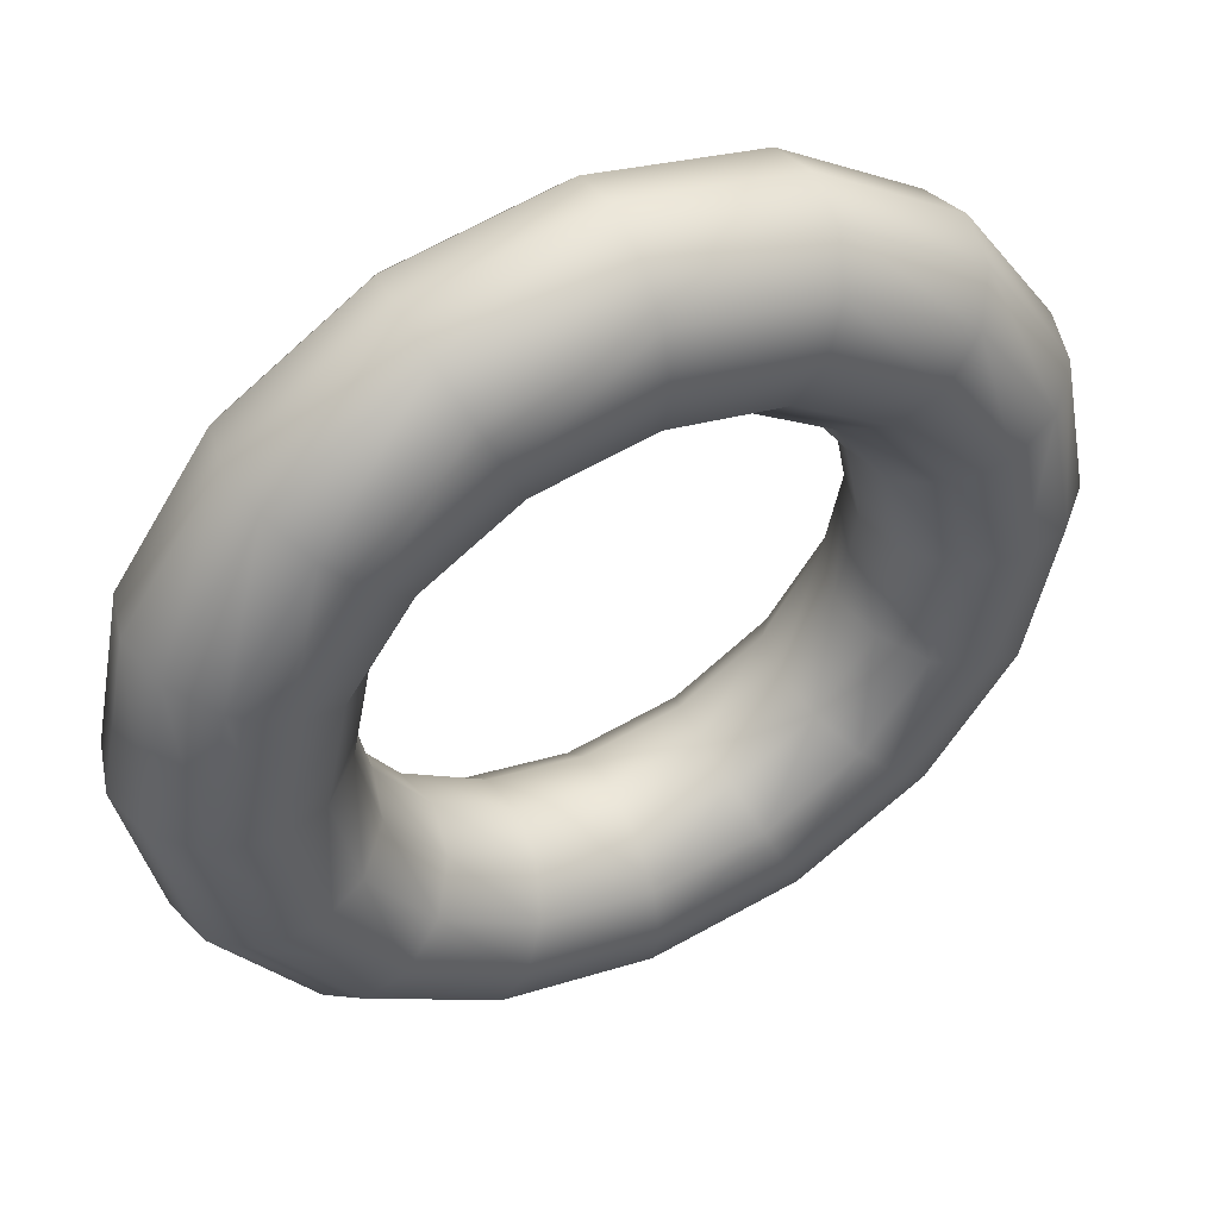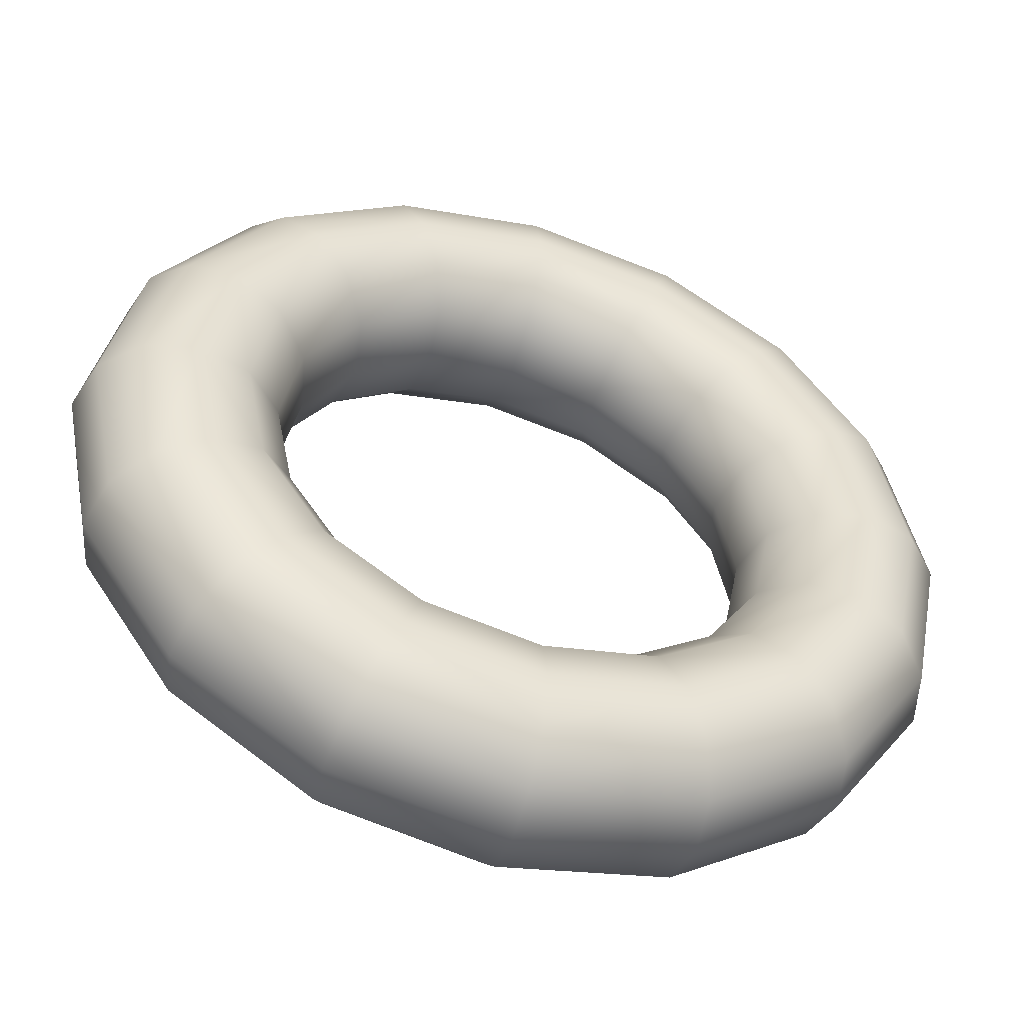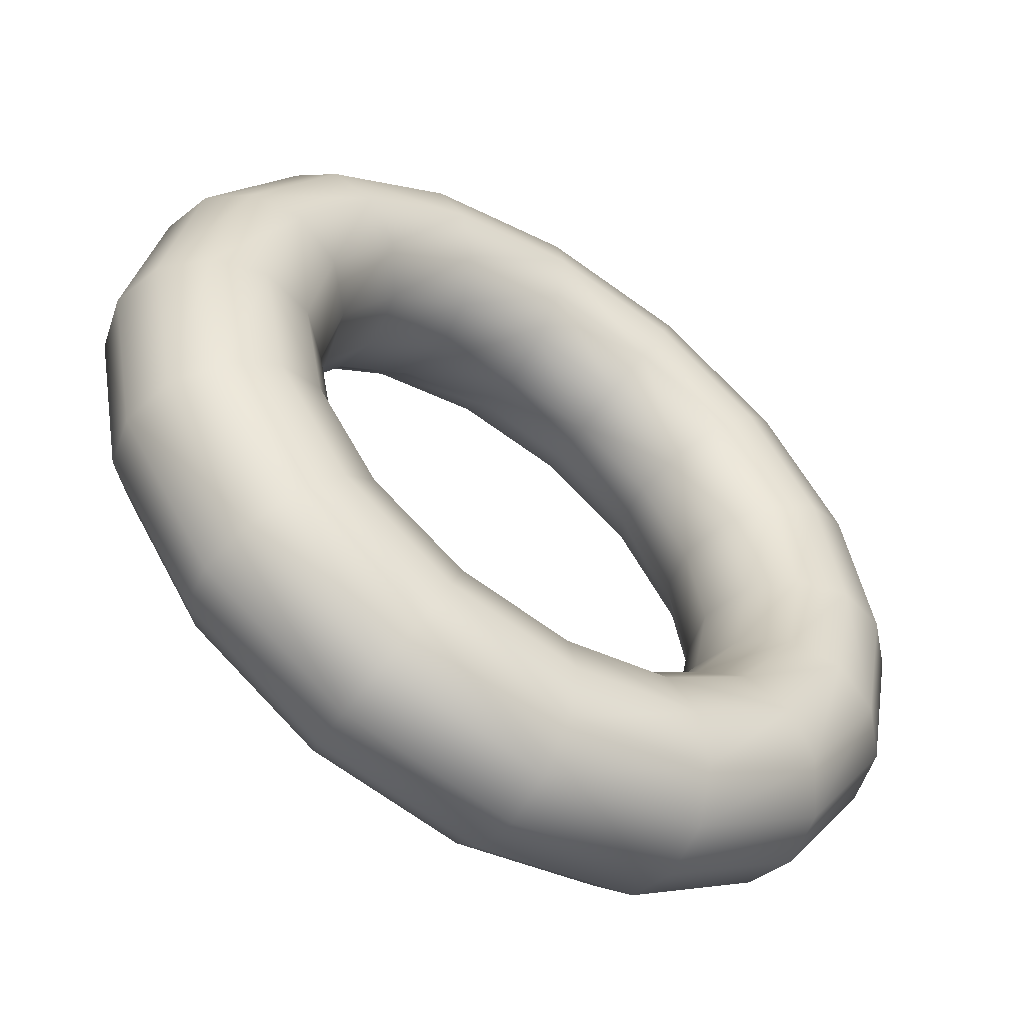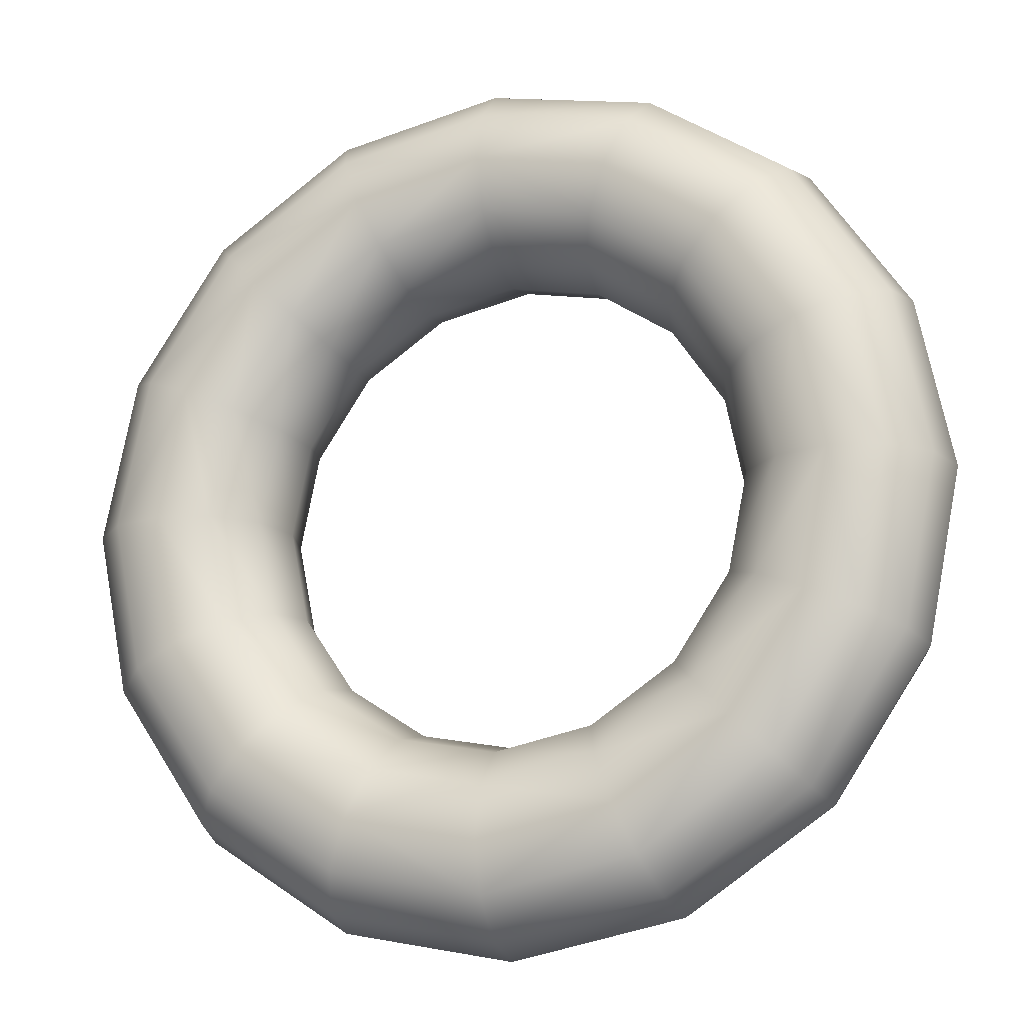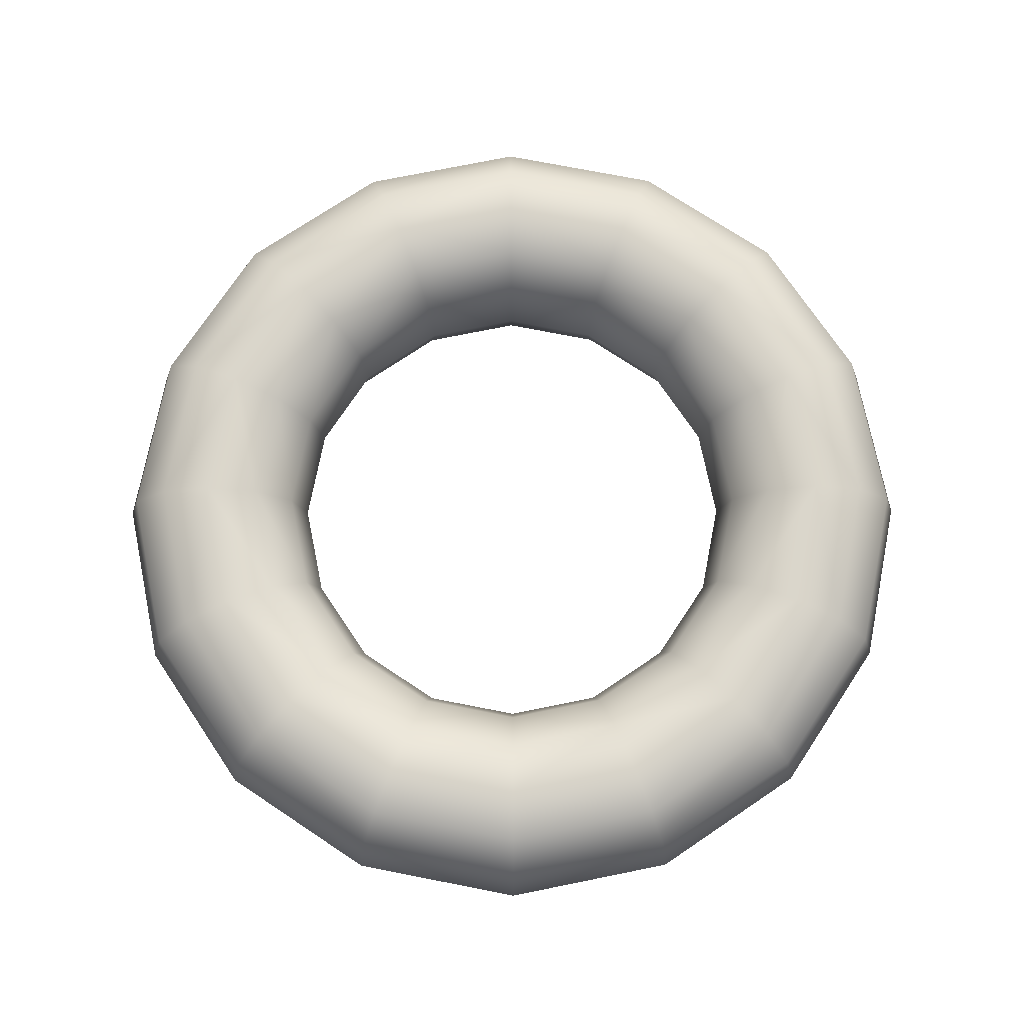
<metadata>
{"format":"obj","ext":"obj","renderer":"f3d","projection":"perspective","resolution":1024,"background":"white","views":[{"elev":48.4,"azim":-26.1,"up":"+Z"},{"elev":-50.8,"azim":162.4,"up":"+Z"},{"elev":-53.4,"azim":146.3,"up":"+Z"},{"elev":-17.0,"azim":-160.5,"up":"+Z"},{"elev":74.1,"azim":157.3,"up":"+Y"}]}
</metadata>
<code>
g Ring3
v 1.15 0.2598 0
v 1.062 0.2598 0.4401
v 0.9239 0.3 0.3827
v 1 0.3 0
v 0.85 0.2598 0
v 0.7853 0.2598 0.3253
v 1.26 0.15 0
v 1.164 0.15 0.4821
v 0.7071 0.3 0.7071
v 0.8132 0.2598 0.8132
v 0.601 0.2598 0.601
v 0.6838 0.15 0.2833
v 0.5234 0.15 0.5234
v 0.8908 0.15 0.8908
v 0.3827 0.3 0.9239
v 0.4401 0.2598 1.062
v 0.3253 0.2598 0.7853
v 0.2833 0.15 0.6838
v 0.4821 0.15 1.164
v 6.123e-17 0.3 1
v 7.042e-17 0.2598 1.15
v 5.205e-17 0.2598 0.85
v 4.532e-17 0.15 0.7402
v 7.714e-17 0.15 1.26
v -0.4401 0.2598 1.062
v -0.3827 0.3 0.9239
v -0.3253 0.2598 0.7853
v -0.2833 0.15 0.6838
v -0.4821 0.15 1.164
v -0.8132 0.2598 0.8132
v -0.7071 0.3 0.7071
v -0.601 0.2598 0.601
v -0.5234 0.15 0.5234
v -0.8908 0.15 0.8908
v -1.062 0.2598 0.4401
v -0.9239 0.3 0.3827
v -0.7853 0.2598 0.3253
v -0.6838 0.15 0.2833
v -1.164 0.15 0.4821
v -1.15 0.2598 1.408e-16
v -1 0.3 1.225e-16
v -0.85 0.2598 1.041e-16
v -1.26 0.15 1.543e-16
v -1.062 0.2598 -0.4401
v -0.9239 0.3 -0.3827
v -0.7853 0.2598 -0.3253
v -0.6838 0.15 -0.2833
v -0.7402 0.15 9.065e-17
v -1.164 0.15 -0.4821
v -0.8132 0.2598 -0.8132
v -0.7071 0.3 -0.7071
v -0.601 0.2598 -0.601
v -0.5234 0.15 -0.5234
v -0.8908 0.15 -0.8908
v -0.4401 0.2598 -1.062
v -0.3827 0.3 -0.9239
v -0.3253 0.2598 -0.7853
v -0.2833 0.15 -0.6838
v -0.4821 0.15 -1.164
v -2.113e-16 0.2598 -1.15
v -1.837e-16 0.3 -1
v -1.561e-16 0.2598 -0.85
v -2.314e-16 0.15 -1.26
v 0.3827 0.3 -0.9239
v 0.4401 0.2598 -1.062
v 0.3253 0.2598 -0.7853
v 0.4821 0.15 -1.164
v 0.7071 0.3 -0.7071
v 0.8132 0.2598 -0.8132
v 0.601 0.2598 -0.601
v 0.2833 0.15 -0.6838
v 0.5234 0.15 -0.5234
v 0.8908 0.15 -0.8908
v 0.9239 0.3 -0.3827
v 1.062 0.2598 -0.4401
v 0.7853 0.2598 -0.3253
v 0.6838 0.15 -0.2833
v 1.164 0.15 -0.4821
v 0.7402 0.15 0
v 0.7853 0.2598 0.3253
v 0.6838 0.15 0.2833
v 0.7402 0.15 0
v 0.85 0.2598 0
v 0.7 0 0
v 0.6467 0 0.2679
v 0.7402 -0.15 0
v 0.6838 -0.15 0.2833
v 0.85 -0.2598 0
v 0.7853 -0.2598 0.3253
v 0.5234 0.15 0.5234
v 0.495 0 0.495
v 0.5234 -0.15 0.5234
v 0.6467 0 -0.2679
v 0.6838 0.15 -0.2833
v 0.495 0 -0.495
v 0.5234 0.15 -0.5234
v 0.5234 -0.15 -0.5234
v 0.6838 -0.15 -0.2833
v 0.7853 -0.2598 0.3253
v 0.9239 -0.3 0.3827
v 1 -0.3 0
v 0.85 -0.2598 0
v 1.062 -0.2598 0.4401
v 1.15 -0.2598 0
v 1.164 -0.15 0.4821
v 1.26 -0.15 0
v 0.601 -0.2598 0.601
v 0.5234 -0.15 0.5234
v 0.6838 -0.15 0.2833
v 0.7071 -0.3 0.7071
v 0.8132 -0.2598 0.8132
v 0.8908 -0.15 0.8908
v 0.2833 -0.15 0.6838
v 0.3253 -0.2598 0.7853
v 0.3827 -0.3 0.9239
v 0.4401 -0.2598 1.062
v 0.4821 -0.15 1.164
v 4.532e-17 -0.15 0.7402
v 5.205e-17 -0.2598 0.85
v 6.123e-17 -0.3 1
v 7.042e-17 -0.2598 1.15
v 7.714e-17 -0.15 1.26
v -0.3253 -0.2598 0.7853
v -0.2833 -0.15 0.6838
v -0.3827 -0.3 0.9239
v -0.4401 -0.2598 1.062
v -0.4821 -0.15 1.164
v -0.601 -0.2598 0.601
v -0.5234 -0.15 0.5234
v -0.7071 -0.3 0.7071
v -0.8132 -0.2598 0.8132
v -0.8908 -0.15 0.8908
v -0.7853 -0.2598 0.3253
v -0.6838 -0.15 0.2833
v -0.9239 -0.3 0.3827
v -1.062 -0.2598 0.4401
v -1.164 -0.15 0.4821
v -1 -0.3 1.225e-16
v -0.85 -0.2598 1.041e-16
v -1.15 -0.2598 1.408e-16
v -1.26 -0.15 1.543e-16
v -0.9239 -0.3 -0.3827
v -0.7853 -0.2598 -0.3253
v -0.7402 -0.15 9.065e-17
v -0.6838 -0.15 -0.2833
v -1.062 -0.2598 -0.4401
v -1.164 -0.15 -0.4821
v -0.601 -0.2598 -0.601
v -0.5234 -0.15 -0.5234
v -0.7071 -0.3 -0.7071
v -0.8132 -0.2598 -0.8132
v -0.8908 -0.15 -0.8908
v -0.3253 -0.2598 -0.7853
v -0.2833 -0.15 -0.6838
v -0.3827 -0.3 -0.9239
v -0.4401 -0.2598 -1.062
v -0.4821 -0.15 -1.164
v -1.837e-16 -0.3 -1
v -1.561e-16 -0.2598 -0.85
v -2.113e-16 -0.2598 -1.15
v -2.314e-16 -0.15 -1.26
v 0.3253 -0.2598 -0.7853
v 0.3827 -0.3 -0.9239
v 0.4401 -0.2598 -1.062
v 0.4821 -0.15 -1.164
v 0.601 -0.2598 -0.601
v 0.5234 -0.15 -0.5234
v 0.2833 -0.15 -0.6838
v 0.7071 -0.3 -0.7071
v 0.8132 -0.2598 -0.8132
v 0.8908 -0.15 -0.8908
v 0.6838 -0.15 -0.2833
v 0.7853 -0.2598 -0.3253
v 0.9239 -0.3 -0.3827
v 1.062 -0.2598 -0.4401
v 1.164 -0.15 -0.4821
v 0.7402 -0.15 0
v 1.26 -0.15 0
v 1.164 -0.15 0.4821
v 1.201 0 0.4975
v 1.3 0 0
v 1.164 0.15 0.4821
v 1.26 0.15 0
v 0.9192 0 0.9192
v 0.8908 -0.15 0.8908
v 0.8908 0.15 0.8908
v 1.164 -0.15 -0.4821
v 1.201 0 -0.4975
v 0.8908 -0.15 -0.8908
v 0.9192 0 -0.9192
v 1.164 0.15 -0.4821
v 0.8908 0.15 -0.8908
v 0.2833 0.15 0.6838
v 0.2679 0 0.6467
v 0.495 0 0.495
v 0.5234 0.15 0.5234
v 0.5234 -0.15 0.5234
v 0.2833 -0.15 0.6838
v 4.532e-17 0.15 0.7402
v 4.286e-17 0 0.7
v 4.532e-17 -0.15 0.7402
v -0.2679 0 0.6467
v -0.2833 0.15 0.6838
v -0.2833 -0.15 0.6838
v -0.495 0 0.495
v -0.5234 0.15 0.5234
v -0.5234 -0.15 0.5234
v 0.8908 -0.15 0.8908
v 0.4821 -0.15 1.164
v 0.4975 0 1.201
v 0.9192 0 0.9192
v 0.4821 0.15 1.164
v 0.8908 0.15 0.8908
v 7.96e-17 0 1.3
v 7.714e-17 -0.15 1.26
v 7.714e-17 0.15 1.26
v -0.4821 -0.15 1.164
v -0.4975 0 1.201
v -0.4821 0.15 1.164
v -0.8908 -0.15 0.8908
v -0.9192 0 0.9192
v -0.8908 0.15 0.8908
v -0.6467 0 0.2679
v -0.495 0 0.495
v -0.5234 0.15 0.5234
v -0.6838 0.15 0.2833
v -0.6838 -0.15 0.2833
v -0.5234 -0.15 0.5234
v -0.7 0 8.573e-17
v -0.7402 0.15 9.065e-17
v -0.7853 0.2598 0.3253
v -0.85 0.2598 1.041e-16
v -0.7402 -0.15 9.065e-17
v -0.85 -0.2598 1.041e-16
v -0.7853 -0.2598 0.3253
v -0.6467 0 -0.2679
v -0.6838 0.15 -0.2833
v -0.6838 -0.15 -0.2833
v -0.495 0 -0.495
v -0.5234 0.15 -0.5234
v -0.5234 -0.15 -0.5234
v -0.9192 0 0.9192
v -0.8908 -0.15 0.8908
v -1.164 -0.15 0.4821
v -1.201 0 0.4975
v -0.8908 0.15 0.8908
v -1.164 0.15 0.4821
v -1.26 -0.15 1.543e-16
v -1.3 0 1.592e-16
v -1.26 0.15 1.543e-16
v -1.164 -0.15 -0.4821
v -1.201 0 -0.4975
v -1.164 0.15 -0.4821
v -0.8908 -0.15 -0.8908
v -0.9192 0 -0.9192
v -0.8908 0.15 -0.8908
v -0.2679 0 -0.6467
v -0.495 0 -0.495
v -0.5234 0.15 -0.5234
v -0.2833 0.15 -0.6838
v -0.2833 -0.15 -0.6838
v -0.5234 -0.15 -0.5234
v -1.286e-16 0 -0.7
v -1.36e-16 0.15 -0.7402
v -0.3253 0.2598 -0.7853
v -1.561e-16 0.2598 -0.85
v -1.36e-16 -0.15 -0.7402
v -1.561e-16 -0.2598 -0.85
v -0.3253 -0.2598 -0.7853
v 0.3253 0.2598 -0.7853
v 0.2833 0.15 -0.6838
v 0.2679 0 -0.6467
v 0.2833 -0.15 -0.6838
v 0.3253 -0.2598 -0.7853
v 0.5234 0.15 -0.5234
v 0.495 0 -0.495
v 0.5234 -0.15 -0.5234
v -0.9192 0 -0.9192
v -0.8908 -0.15 -0.8908
v -0.4821 -0.15 -1.164
v -0.4975 0 -1.201
v -0.8908 0.15 -0.8908
v -0.4821 0.15 -1.164
v -2.314e-16 -0.15 -1.26
v -2.388e-16 0 -1.3
v -2.314e-16 0.15 -1.26
v 0.4975 0 -1.201
v 0.4821 -0.15 -1.164
v 0.4821 0.15 -1.164
v 0.9192 0 -0.9192
v 0.8908 -0.15 -0.8908
v 0.8908 0.15 -0.8908
f 3 2 1
f 4 3 1
f 4 5 3
f 5 6 3
f 1 2 7
f 2 8 7
f 3 9 2
f 3 6 9
f 9 10 2
f 2 10 8
f 6 11 9
f 6 12 11
f 12 13 11
f 10 14 8
f 9 15 10
f 9 11 15
f 15 16 10
f 10 16 14
f 11 17 15
f 11 13 17
f 13 18 17
f 16 19 14
f 15 20 16
f 15 17 20
f 20 21 16
f 16 21 19
f 17 22 20
f 17 18 22
f 18 23 22
f 21 24 19
f 25 21 20
f 26 25 20
f 20 22 27
f 26 20 27
f 22 23 28
f 27 22 28
f 29 24 21
f 25 29 21
f 30 25 26
f 31 30 26
f 26 27 32
f 31 26 32
f 27 28 33
f 32 27 33
f 34 29 25
f 30 34 25
f 35 30 31
f 36 35 31
f 31 32 37
f 36 31 37
f 32 33 38
f 37 32 38
f 39 34 30
f 35 39 30
f 40 35 36
f 41 40 36
f 36 37 42
f 41 36 42
f 43 39 35
f 40 43 35
f 44 40 41
f 45 44 41
f 41 42 46
f 45 41 46
f 46 42 47
f 42 48 47
f 49 43 40
f 44 49 40
f 50 44 45
f 51 50 45
f 45 46 52
f 51 45 52
f 46 47 53
f 52 46 53
f 54 49 44
f 50 54 44
f 55 50 51
f 56 55 51
f 51 52 57
f 56 51 57
f 52 53 58
f 57 52 58
f 59 54 50
f 55 59 50
f 60 55 56
f 61 60 56
f 56 57 62
f 61 56 62
f 63 59 55
f 60 63 55
f 61 64 60
f 61 62 64
f 64 65 60
f 60 65 63
f 62 66 64
f 65 67 63
f 64 68 65
f 64 66 68
f 68 69 65
f 65 69 67
f 66 70 68
f 66 71 70
f 71 72 70
f 69 73 67
f 68 74 69
f 68 70 74
f 74 75 69
f 69 75 73
f 70 76 74
f 70 72 76
f 72 77 76
f 75 78 73
f 74 4 75
f 74 76 4
f 4 1 75
f 75 1 78
f 76 5 4
f 76 77 5
f 77 79 5
f 1 7 78
f 82 81 80
f 83 82 80
f 82 84 81
f 84 85 81
f 84 86 85
f 86 87 85
f 86 88 87
f 88 89 87
f 81 85 90
f 85 91 90
f 85 87 91
f 87 92 91
f 93 84 82
f 94 93 82
f 95 93 94
f 96 95 94
f 95 97 93
f 97 98 93
f 98 86 84
f 93 98 84
f 101 100 99
f 102 101 99
f 103 100 101
f 104 103 101
f 105 103 104
f 106 105 104
f 99 100 107
f 99 107 108
f 109 99 108
f 100 110 107
f 111 110 100
f 103 111 100
f 112 111 103
f 105 112 103
f 108 107 113
f 107 114 113
f 107 110 114
f 110 115 114
f 116 115 110
f 111 116 110
f 117 116 111
f 112 117 111
f 113 114 118
f 114 119 118
f 114 115 119
f 115 120 119
f 121 120 115
f 116 121 115
f 122 121 116
f 117 122 116
f 118 119 123
f 124 118 123
f 119 120 125
f 123 119 125
f 125 120 121
f 126 125 121
f 126 121 122
f 127 126 122
f 124 123 128
f 129 124 128
f 123 125 130
f 128 123 130
f 130 125 126
f 131 130 126
f 131 126 127
f 132 131 127
f 129 128 133
f 134 129 133
f 128 130 135
f 133 128 135
f 135 130 131
f 136 135 131
f 136 131 132
f 137 136 132
f 133 135 138
f 138 135 136
f 139 133 138
f 140 138 136
f 140 136 137
f 141 140 137
f 139 138 142
f 142 138 140
f 143 139 142
f 144 139 143
f 145 144 143
f 146 142 140
f 146 140 141
f 147 146 141
f 145 143 148
f 149 145 148
f 143 142 150
f 148 143 150
f 150 142 146
f 151 150 146
f 151 146 147
f 152 151 147
f 149 148 153
f 154 149 153
f 148 150 155
f 153 148 155
f 155 150 151
f 156 155 151
f 156 151 152
f 157 156 152
f 153 155 158
f 158 155 156
f 159 153 158
f 160 158 156
f 160 156 157
f 161 160 157
f 159 158 162
f 158 163 162
f 164 163 158
f 160 164 158
f 165 164 160
f 161 165 160
f 162 163 166
f 162 166 167
f 168 162 167
f 163 169 166
f 170 169 163
f 164 170 163
f 171 170 164
f 165 171 164
f 167 166 172
f 166 173 172
f 166 169 173
f 169 174 173
f 175 174 169
f 170 175 169
f 176 175 170
f 171 176 170
f 172 173 177
f 173 102 177
f 173 174 102
f 174 101 102
f 104 101 174
f 175 104 174
f 106 104 175
f 176 106 175
f 180 179 178
f 181 180 178
f 182 180 181
f 183 182 181
f 180 184 179
f 184 185 179
f 186 184 180
f 182 186 180
f 181 178 187
f 188 181 187
f 183 181 188
f 188 187 189
f 190 188 189
f 191 188 190
f 191 183 188
f 192 191 190
f 195 194 193
f 196 195 193
f 195 197 194
f 197 198 194
f 193 194 199
f 194 200 199
f 194 198 200
f 198 201 200
f 199 200 202
f 203 199 202
f 200 201 204
f 202 200 204
f 203 202 205
f 206 203 205
f 202 204 207
f 205 202 207
f 210 209 208
f 211 210 208
f 212 210 211
f 213 212 211
f 210 214 209
f 214 215 209
f 216 214 210
f 212 216 210
f 217 215 214
f 218 217 214
f 218 214 216
f 219 218 216
f 220 217 218
f 221 220 218
f 221 218 219
f 222 221 219
f 225 224 223
f 226 225 223
f 223 224 227
f 224 228 227
f 226 223 229
f 230 226 229
f 231 226 230
f 232 231 230
f 223 227 233
f 229 223 233
f 233 227 234
f 227 235 234
f 230 229 236
f 237 230 236
f 229 233 238
f 236 229 238
f 237 236 239
f 240 237 239
f 236 238 241
f 239 236 241
f 244 243 242
f 245 244 242
f 245 242 246
f 247 245 246
f 248 244 245
f 249 248 245
f 249 245 247
f 250 249 247
f 251 248 249
f 252 251 249
f 252 249 250
f 253 252 250
f 254 251 252
f 255 254 252
f 255 252 253
f 256 255 253
f 259 258 257
f 260 259 257
f 257 258 261
f 258 262 261
f 260 257 263
f 264 260 263
f 265 260 264
f 266 265 264
f 257 261 267
f 263 257 267
f 267 261 268
f 261 269 268
f 266 264 270
f 264 271 270
f 264 263 271
f 263 272 271
f 263 267 272
f 267 273 272
f 267 268 273
f 268 274 273
f 271 272 275
f 272 276 275
f 272 273 276
f 273 277 276
f 280 279 278
f 281 280 278
f 281 278 282
f 283 281 282
f 284 280 281
f 285 284 281
f 285 281 283
f 286 285 283
f 285 287 284
f 287 288 284
f 289 287 285
f 286 289 285
f 287 290 288
f 290 291 288
f 292 290 287
f 289 292 287

</code>
